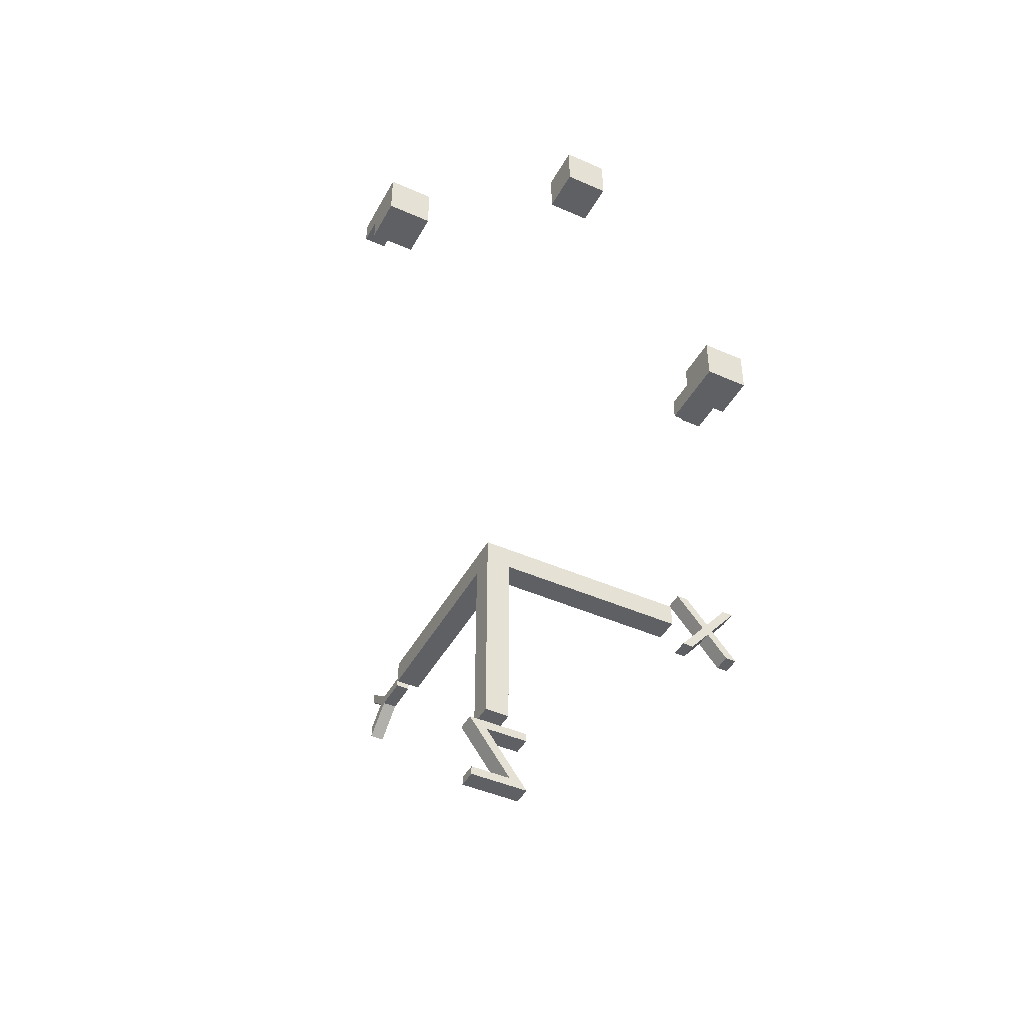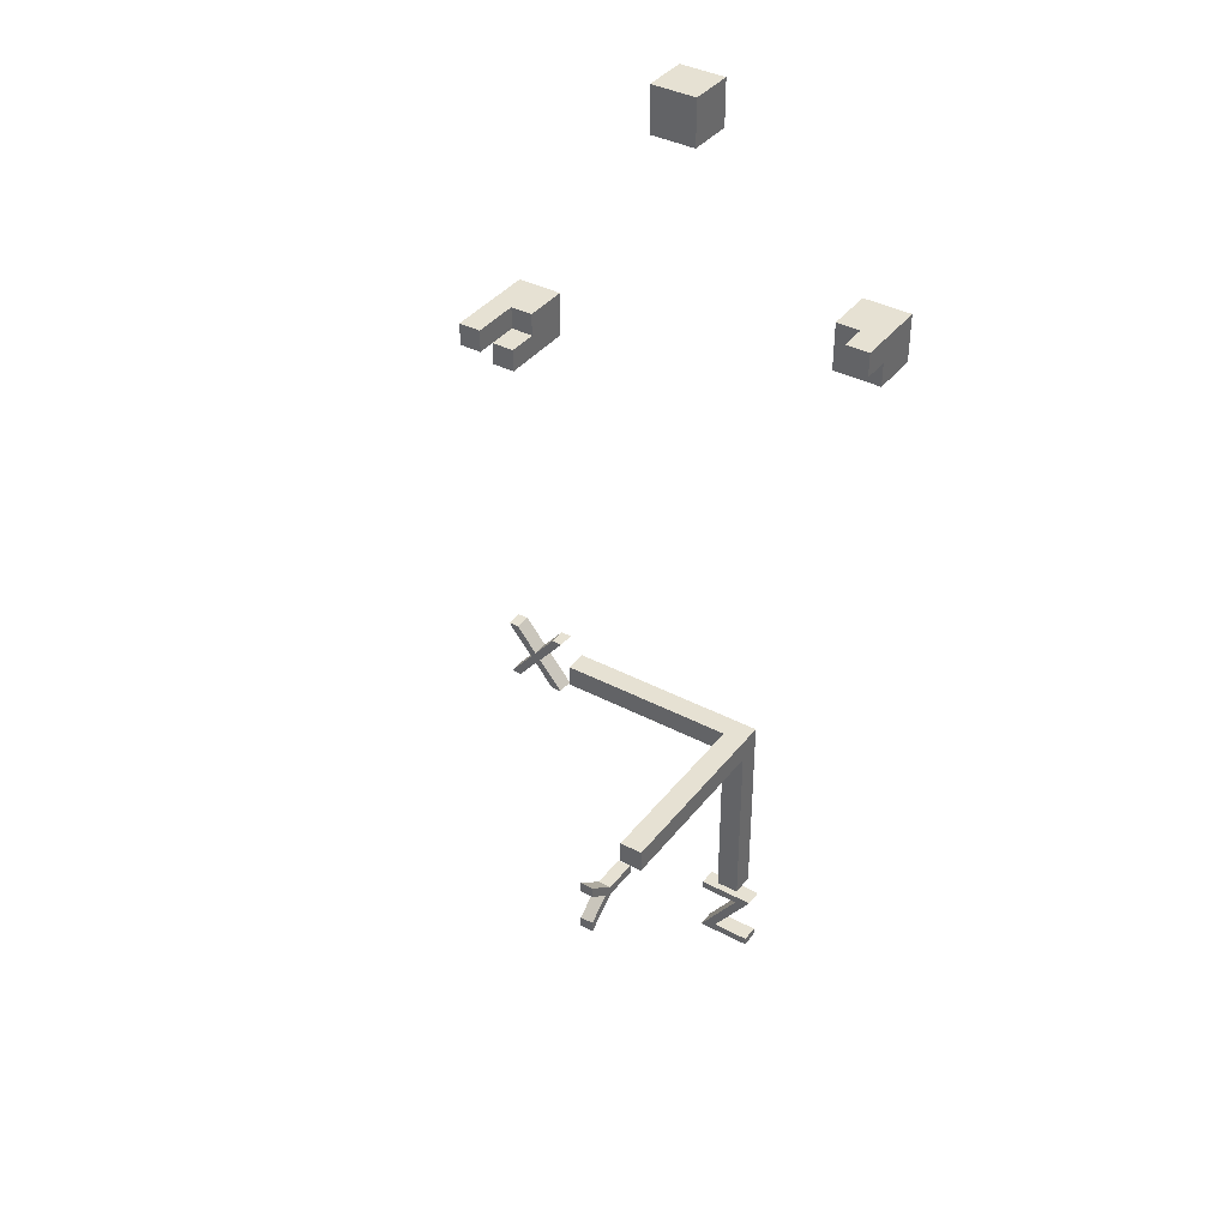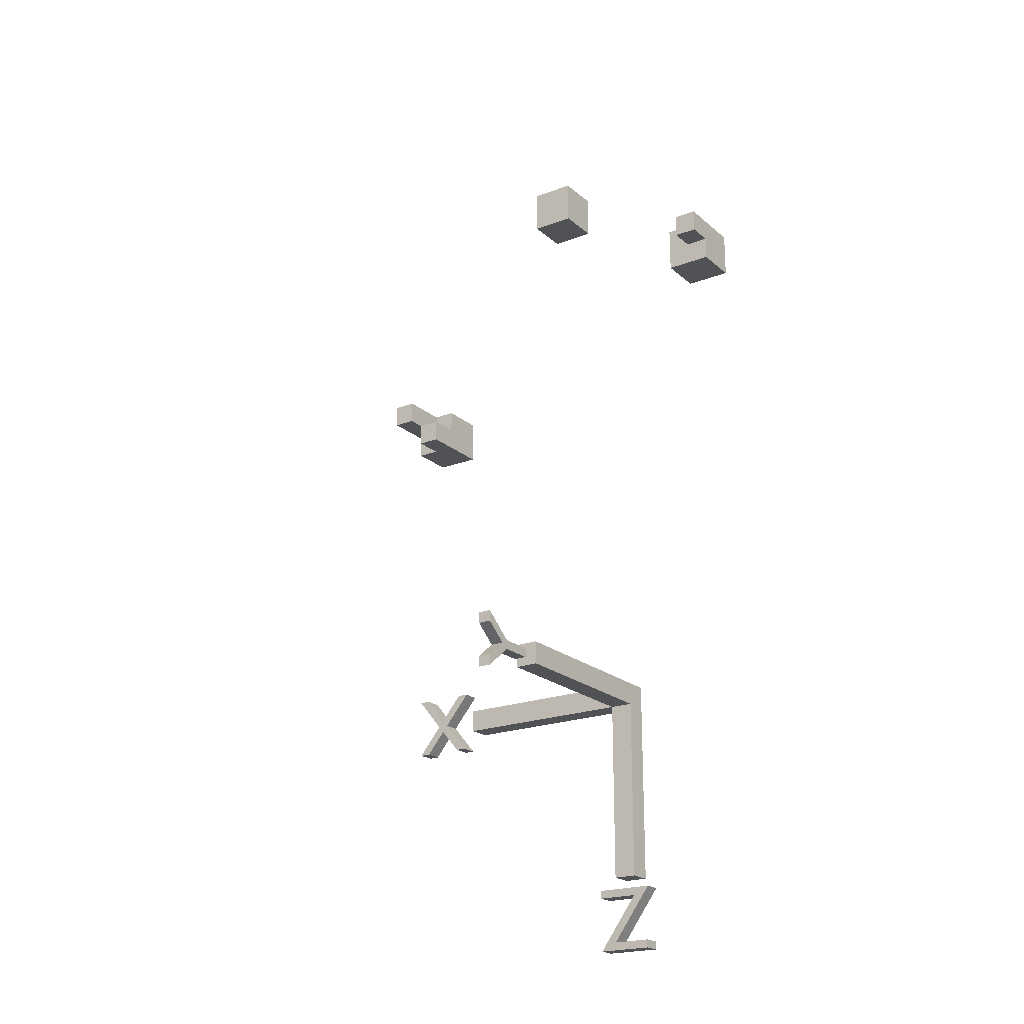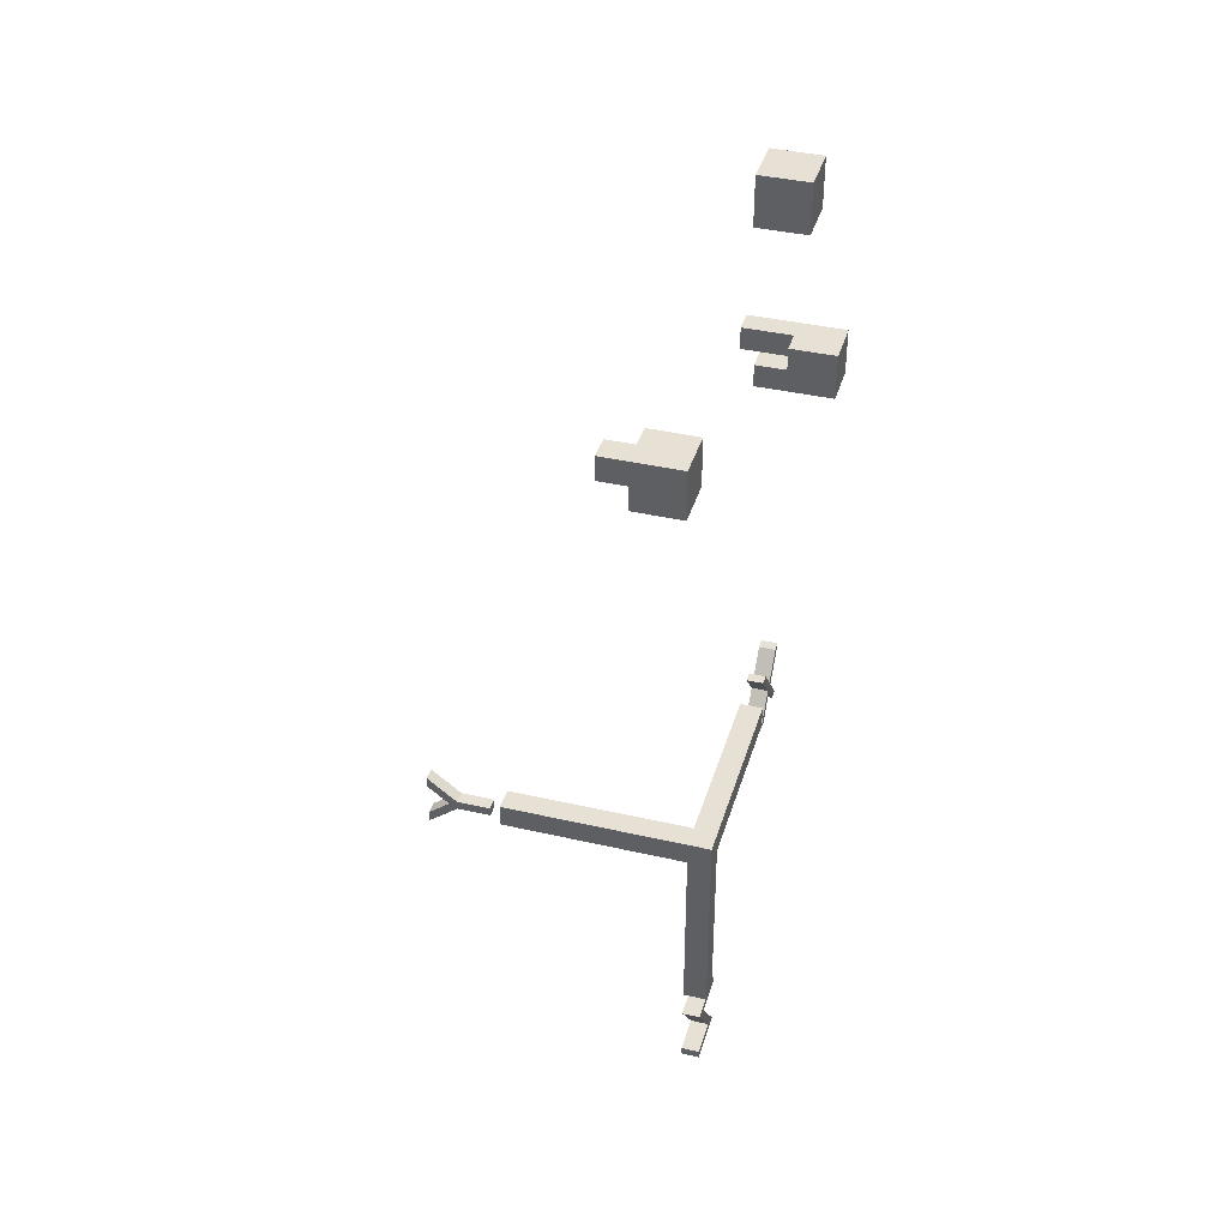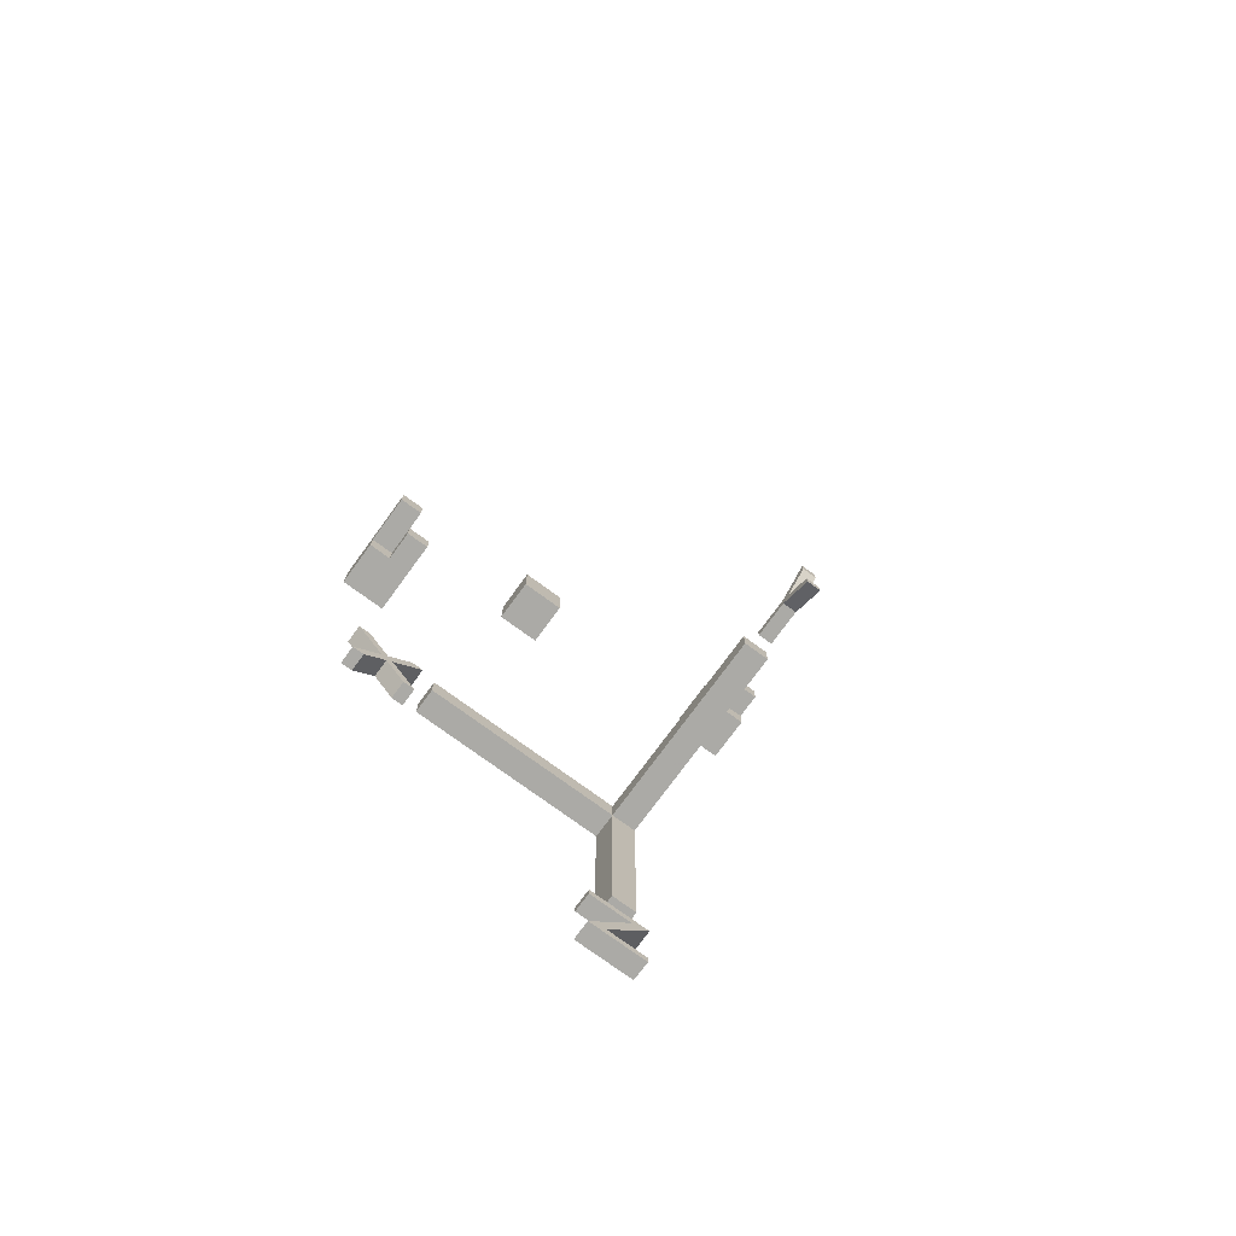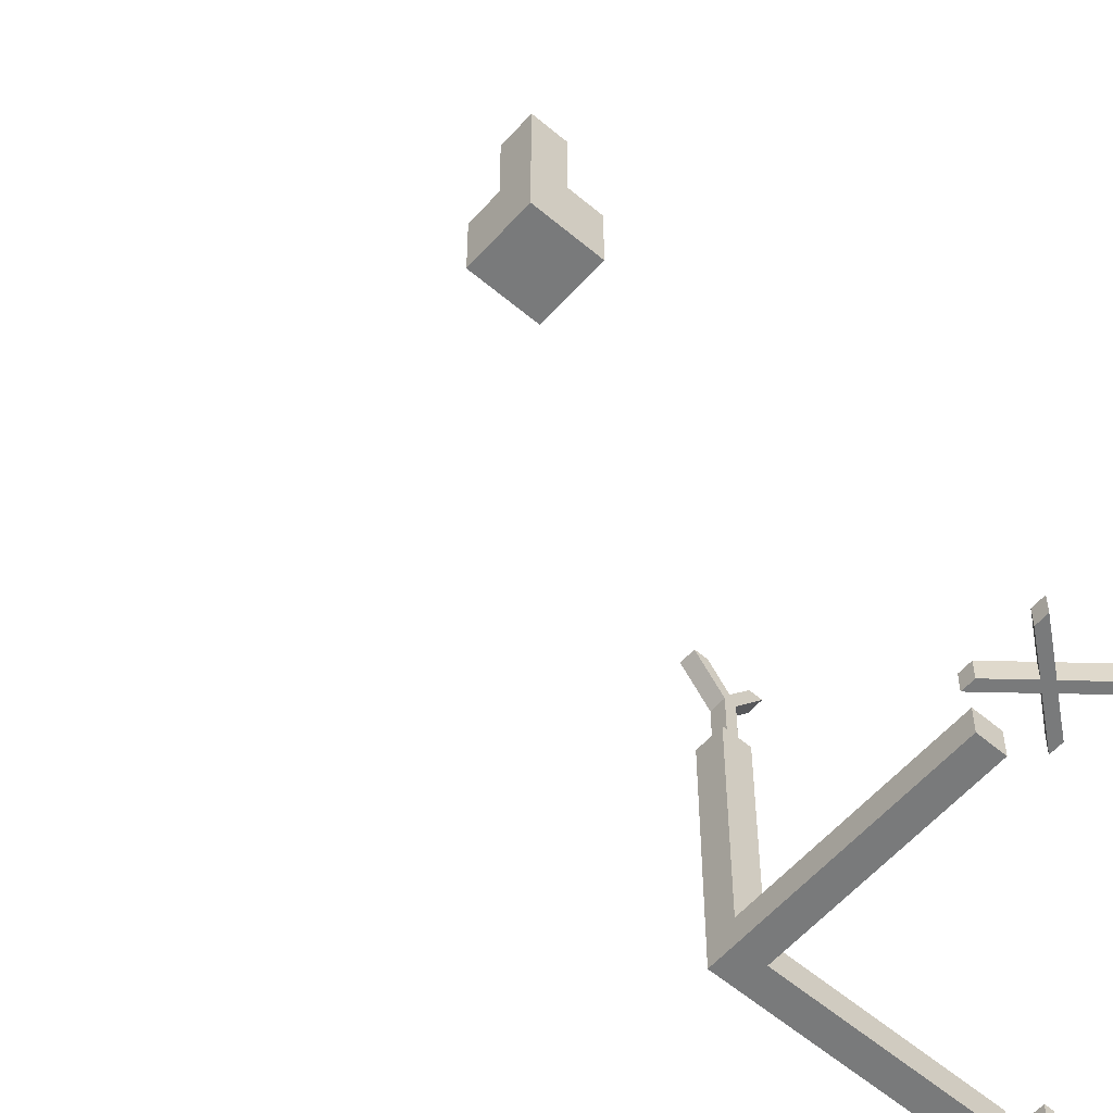
<metadata>
{"format":"obj","ext":"obj","renderer":"f3d","projection":"perspective","resolution":1024,"background":"white","views":[{"elev":-44.6,"azim":-27.2,"up":"+Z"},{"elev":38.6,"azim":-146.4,"up":"+Z"},{"elev":-21.1,"azim":-145.8,"up":"+Z"},{"elev":39.0,"azim":-73.9,"up":"+Z"},{"elev":-75.7,"azim":143.8,"up":"+Z"},{"elev":-58.0,"azim":48.8,"up":"+Y"}]}
</metadata>
<code>
o Cube.002_Cube.003
v 1.604 -6.24 -6.737
v 1.604 -4.24 -6.737
v 1.604 -6.24 -4.737
v 1.604 -4.24 -4.737
v -0.3958 -6.24 -6.737
v -0.3958 -4.24 -6.737
v -0.3958 -6.24 -4.737
v -0.3958 -4.24 -4.737
f 1 2 4 3
f 3 4 8 7
f 7 8 6 5
f 5 6 2 1
f 3 7 5 1
f 8 4 2 6
o Cube.001_Cube.002
v 9.141 -6.24 -18.2
v 9.141 -4.24 -18.2
v 9.141 -6.24 -16.2
v 9.141 -4.24 -16.2
v 7.141 -6.24 -18.2
v 7.141 -4.24 -18.2
v 7.141 -6.24 -16.2
v 7.141 -4.24 -16.2
v 9.141 -4.24 -17.2
v 8.141 -4.24 -16.2
v 7.141 -4.24 -17.2
v 8.141 -4.24 -18.2
v 8.141 -4.24 -17.2
v 7.141 -2.899 -17.2
v 7.141 -2.899 -18.2
v 8.141 -2.899 -18.2
v 8.141 -2.899 -17.2
v 7.141 -2.899 -17.2
v 7.141 -2.899 -18.2
v 8.141 -2.899 -18.2
v 8.141 -2.899 -17.2
v 9.141 -2.073 -17.2
v 9.141 -2.073 -16.2
v 8.141 -2.073 -16.2
v 8.141 -2.073 -17.2
f 9 10 17 12 11
f 11 12 18 16 15
f 15 16 19 14 13
f 13 14 20 10 9
f 11 15 13 9
f 21 17 10 20
f 21 20 24 25
f 16 18 21 19
f 17 21 33 30
f 22 25 29 26
f 14 19 22 23
f 20 14 23 24
f 19 21 25 22
f 26 29 28 27
f 24 23 27 28
f 25 24 28 29
f 23 22 26 27
f 32 31 30 33
f 21 18 32 33
f 12 17 30 31
f 18 12 31 32
o Cube_Cube.001
v -7.496 -4.39 -12.71
v -7.496 -2.39 -12.71
v -7.496 -4.39 -10.71
v -7.496 -2.39 -10.71
v -9.496 -4.39 -12.71
v -9.496 -2.39 -12.71
v -9.496 -4.39 -10.71
v -9.496 -2.39 -10.71
v -7.496 -2.39 -11.71
v -8.496 -2.39 -10.71
v -9.496 -2.39 -11.71
v -8.496 -2.39 -12.71
v -8.496 -2.39 -11.71
v -8.496 -1.261 -10.71
v -9.496 -1.261 -10.71
v -9.496 -1.261 -11.71
v -8.496 -1.261 -11.71
f 34 35 42 37 36
f 36 37 43 41 40
f 40 41 44 39 38
f 38 39 45 35 34
f 36 40 38 34
f 46 42 35 45
f 44 46 45 39
f 41 43 47 48
f 43 37 42 46
f 48 47 50 49
f 44 41 48 49
f 43 46 50 47
f 46 44 49 50
o axis
v 6.674 -4.287 -33.6
v 5.582 -4.287 -34.91
v 6.058 -4.287 -34.91
v 6.914 -4.287 -33.87
v 7.766 -4.287 -34.91
v 8.238 -4.287 -34.91
v 7.15 -4.287 -33.6
v 5.498 -4.287 -32.19
v 6.914 -4.287 -33.31
v 8.314 -4.287 -32.19
v 5.974 -4.287 -32.19
v 7.842 -4.287 -32.19
v 6.674 -3.554 -33.6
v 6.058 -3.554 -34.91
v 5.582 -3.554 -34.91
v 6.914 -3.554 -33.87
v 8.238 -3.554 -34.91
v 7.766 -3.554 -34.91
v 7.15 -3.554 -33.6
v 5.498 -3.554 -32.19
v 6.914 -3.554 -33.31
v 8.314 -3.554 -32.19
v 5.974 -3.554 -32.19
v 7.842 -3.554 -32.19
v -4.518 -4.307 -45.02
v -4.518 -4.307 -45.37
v -2.166 -4.307 -45.37
v -2.89 -4.307 -45.02
v -3.902 -4.307 -43
v -4.626 -4.307 -42.65
v -2.166 -4.307 -43
v -2.166 -4.307 -42.65
v -4.518 -3.542 -45.02
v -2.166 -3.542 -45.37
v -4.518 -3.542 -45.37
v -2.89 -3.542 -45.02
v -3.902 -3.542 -43
v -4.626 -3.542 -42.65
v -2.166 -3.542 -43
v -2.166 -3.542 -42.65
v -3.26 6.517 -33.56
v -3.26 7.801 -33.02
v -3.26 7.801 -32.55
v -3.26 6.861 -33.75
v -3.26 7.801 -34.96
v -3.26 7.801 -34.49
v -3.26 6.513 -33.95
v -3.26 5.073 -33.56
v -3.26 5.073 -33.95
v -3.814 6.517 -33.56
v -3.814 7.801 -32.55
v -3.814 7.801 -33.02
v -3.814 6.861 -33.75
v -3.814 7.801 -34.49
v -3.814 7.801 -34.96
v -3.814 6.513 -33.95
v -3.814 5.073 -33.56
v -3.814 5.073 -33.95
v -4.01 -3.427 -33.15
v -4.01 -4.427 -34.15
v -4.01 -4.427 -33.15
v -3.01 -4.427 -34.15
v -3.01 -3.427 -42.15
v -3.01 -3.427 -34.15
v 4.99 -4.427 -34.15
v -3.01 -3.427 -33.15
v -3.01 -4.427 -33.15
v -4.01 4.573 -34.15
v -4.01 -3.427 -34.15
v 4.99 -3.427 -34.15
v 4.99 -4.427 -33.15
v 4.99 -3.427 -33.15
v -3.01 4.573 -33.15
v -3.01 4.573 -34.15
v -4.01 4.573 -33.15
v -4.01 -3.427 -42.15
v -3.01 -4.427 -42.15
v -4.01 -4.427 -42.15
f 51 52 53
f 51 53 54
f 54 55 56
f 54 56 57
f 51 54 57
f 58 51 57
f 58 57 59
f 59 57 60
f 58 59 61
f 62 59 60
f 63 64 65
f 63 66 64
f 66 67 68
f 66 69 67
f 63 69 66
f 70 69 63
f 70 71 69
f 71 72 69
f 70 73 71
f 74 72 71
f 51 65 52
f 59 73 61
f 62 71 59
f 58 63 51
f 56 69 57
f 60 74 62
f 55 67 56
f 52 64 53
f 53 66 54
f 54 68 55
f 61 70 58
f 57 72 60
f 75 76 77
f 75 77 78
f 78 77 79
f 80 78 79
f 80 79 81
f 80 81 82
f 83 84 85
f 83 86 84
f 86 87 84
f 88 87 86
f 88 89 87
f 88 90 89
f 81 90 82
f 78 83 75
f 75 85 76
f 80 86 78
f 79 89 81
f 77 87 79
f 82 88 80
f 76 84 77
f 91 92 93
f 91 94 92
f 94 95 96
f 94 97 95
f 91 97 94
f 98 97 91
f 98 99 97
f 100 101 102
f 100 102 103
f 103 104 105
f 103 105 106
f 100 103 106
f 107 100 106
f 107 106 108
f 104 94 96
f 107 99 98
f 103 92 94
f 105 96 95
f 108 97 99
f 106 95 97
f 102 93 92
f 101 91 93
f 100 98 91
f 109 110 111
f 112 113 114
f 114 115 112
f 116 111 117
f 112 111 110
f 109 118 119
f 120 121 115
f 117 122 116
f 112 121 117
f 116 120 114
f 118 123 124
f 116 125 109
f 119 124 114
f 114 123 116
f 126 127 128
f 110 127 112
f 114 126 119
f 119 128 110
f 51 63 65
f 59 71 73
f 62 74 71
f 58 70 63
f 56 67 69
f 60 72 74
f 55 68 67
f 52 65 64
f 53 64 66
f 54 66 68
f 61 73 70
f 57 69 72
f 81 89 90
f 78 86 83
f 75 83 85
f 80 88 86
f 79 87 89
f 77 84 87
f 82 90 88
f 76 85 84
f 104 103 94
f 107 108 99
f 103 102 92
f 105 104 96
f 108 106 97
f 106 105 95
f 102 101 93
f 101 100 91
f 100 107 98
f 109 119 110
f 112 127 113
f 114 120 115
f 116 109 111
f 112 117 111
f 109 125 118
f 120 122 121
f 117 121 122
f 112 115 121
f 116 122 120
f 118 125 123
f 116 123 125
f 119 118 124
f 114 124 123
f 126 113 127
f 110 128 127
f 114 113 126
f 119 126 128

</code>
